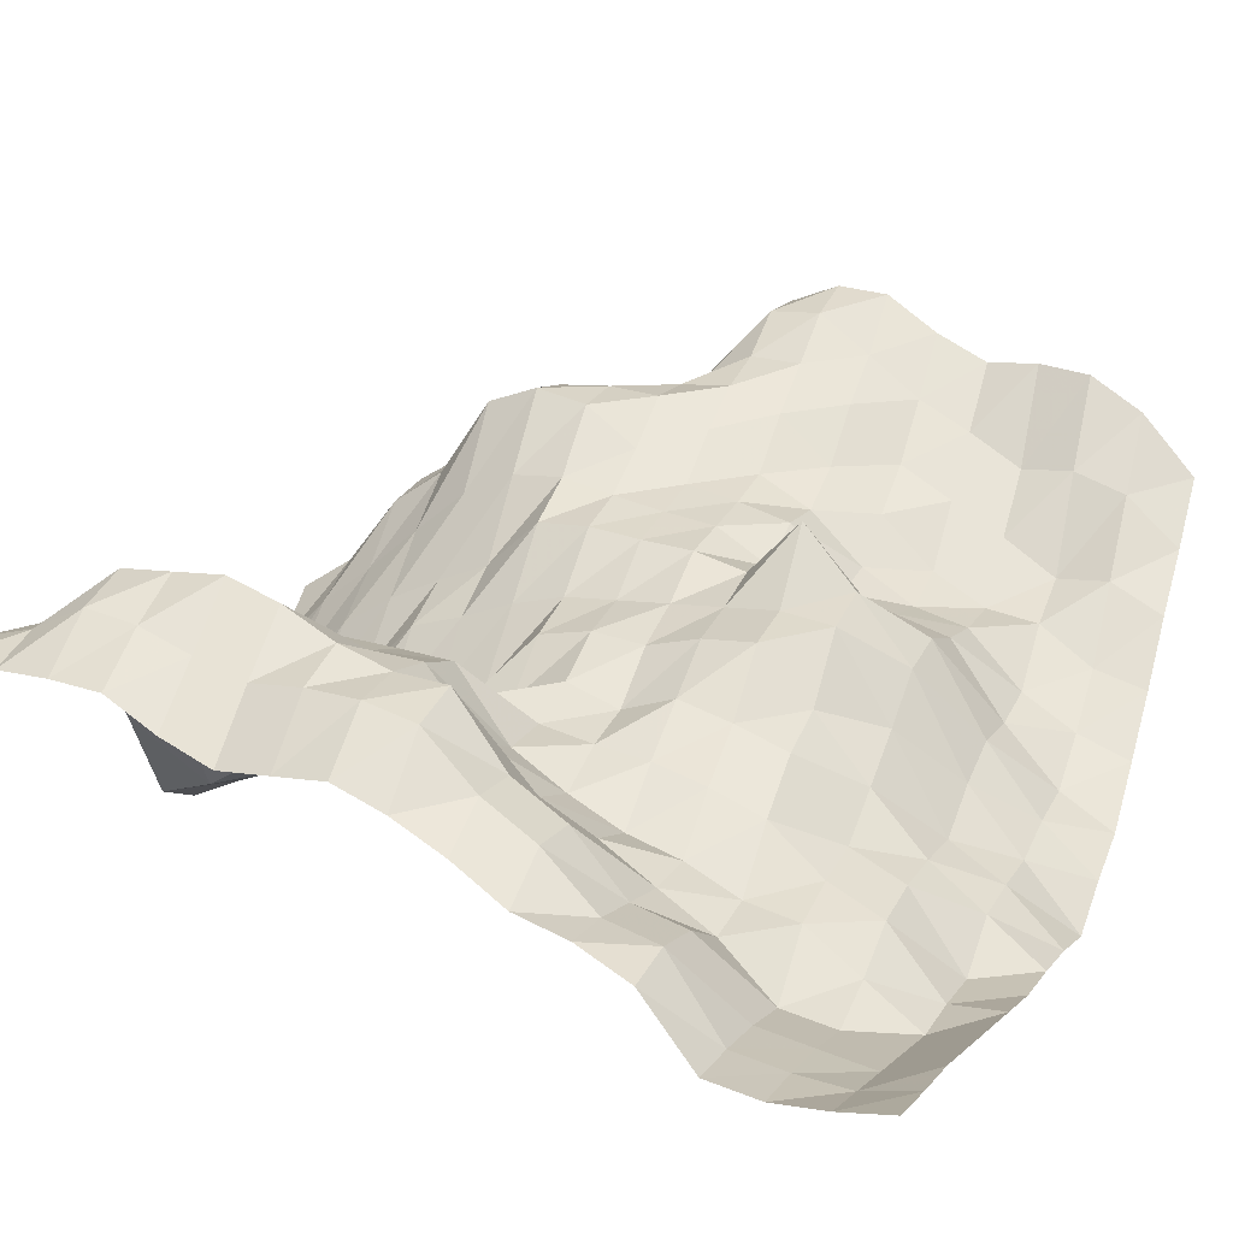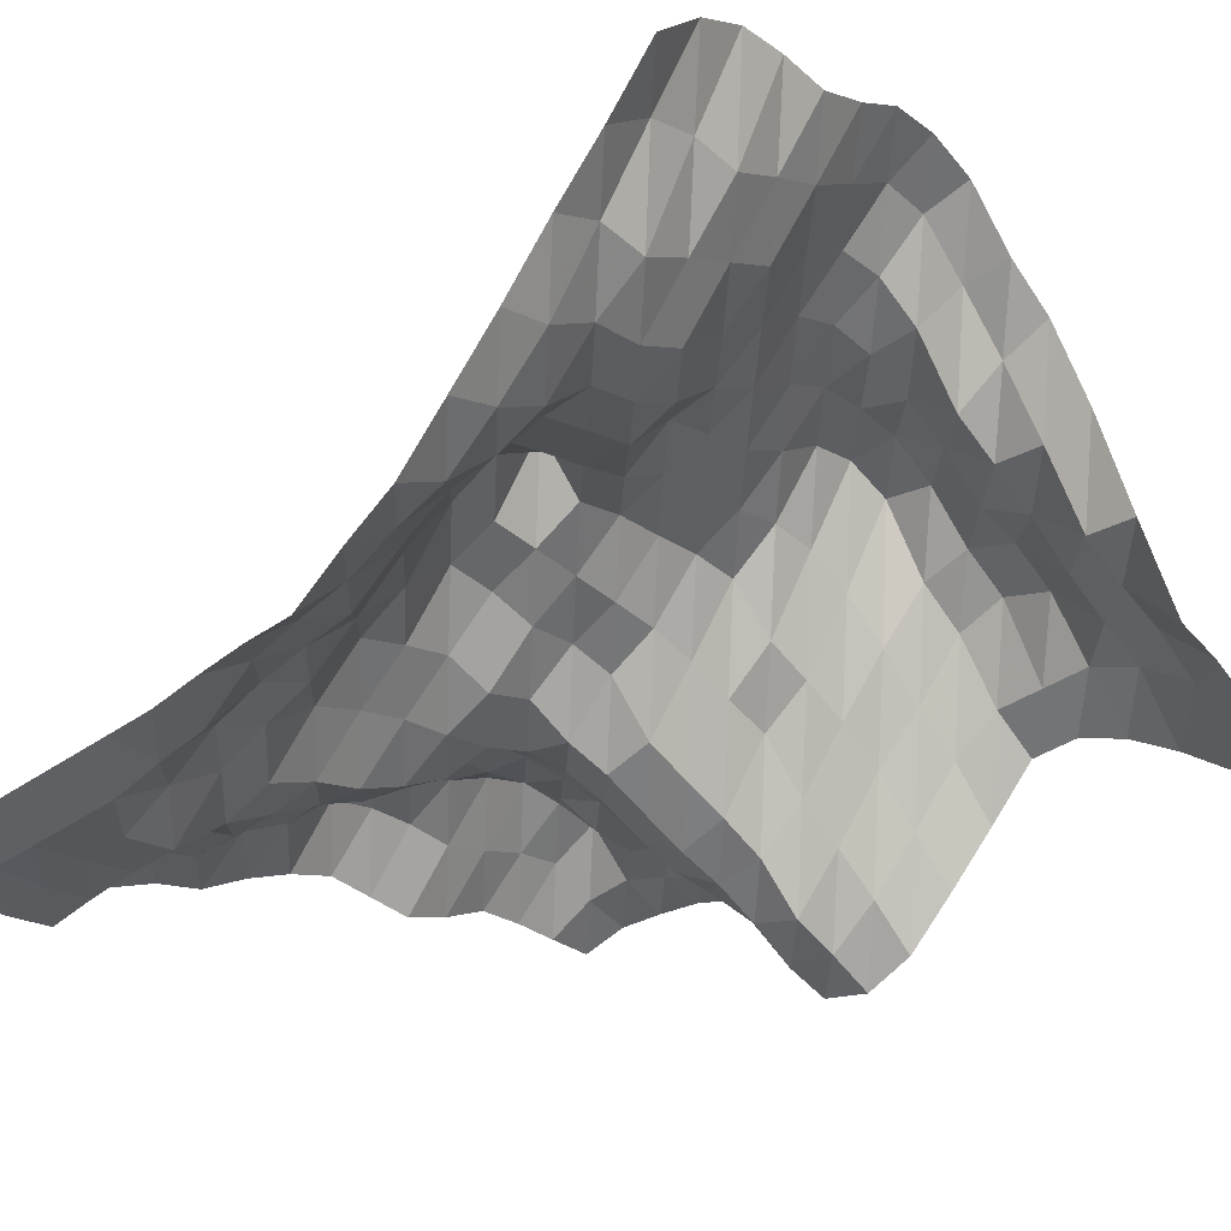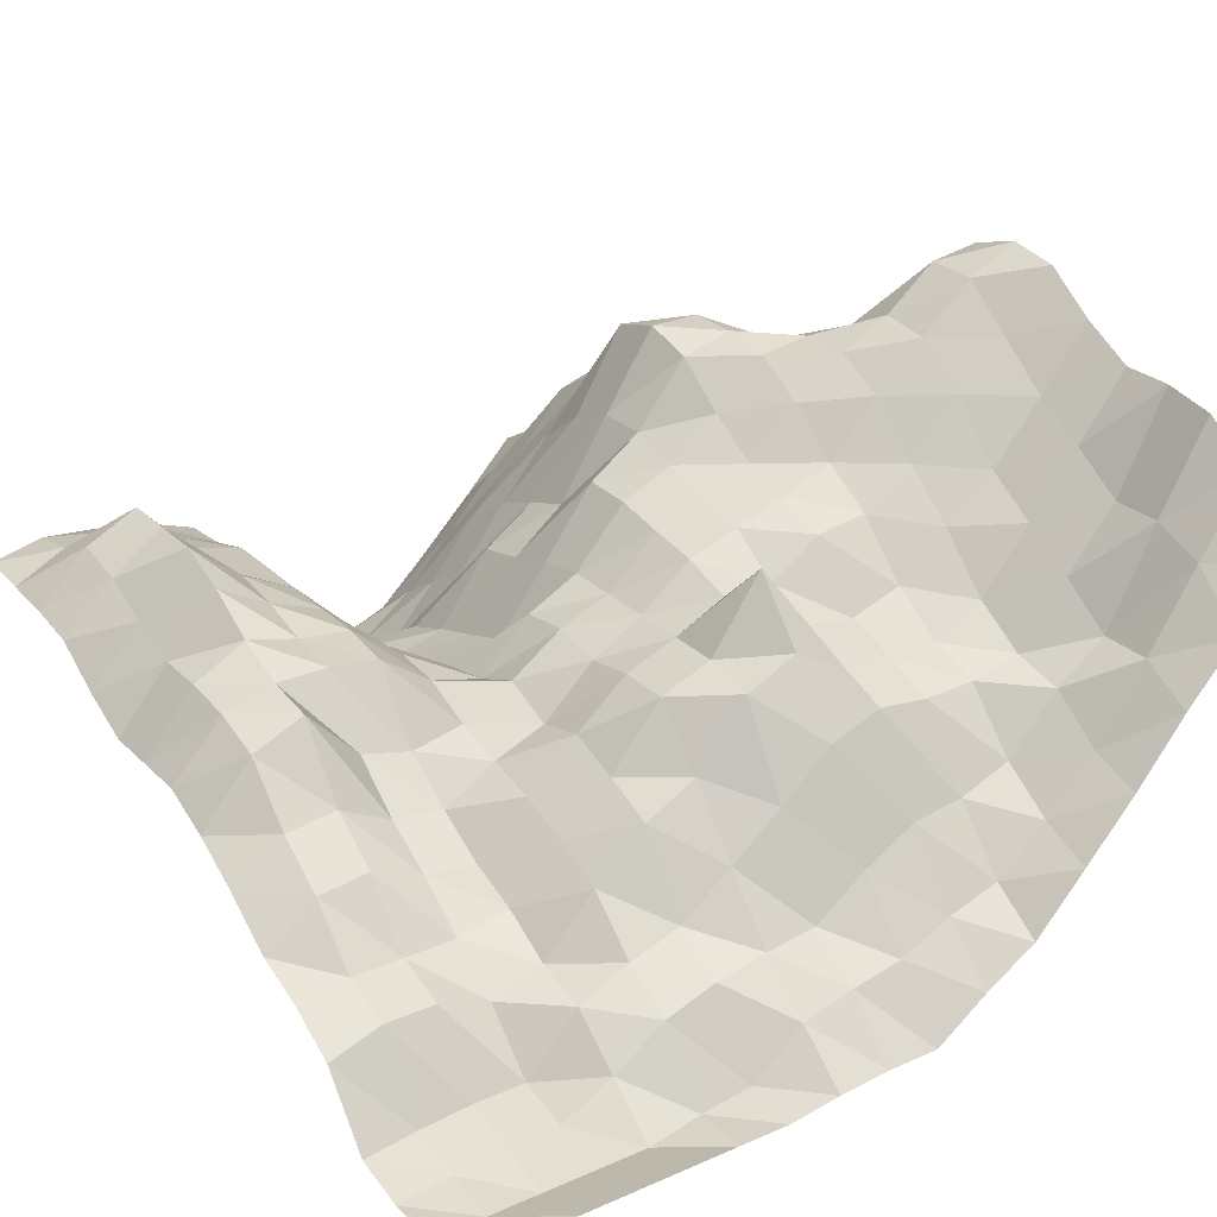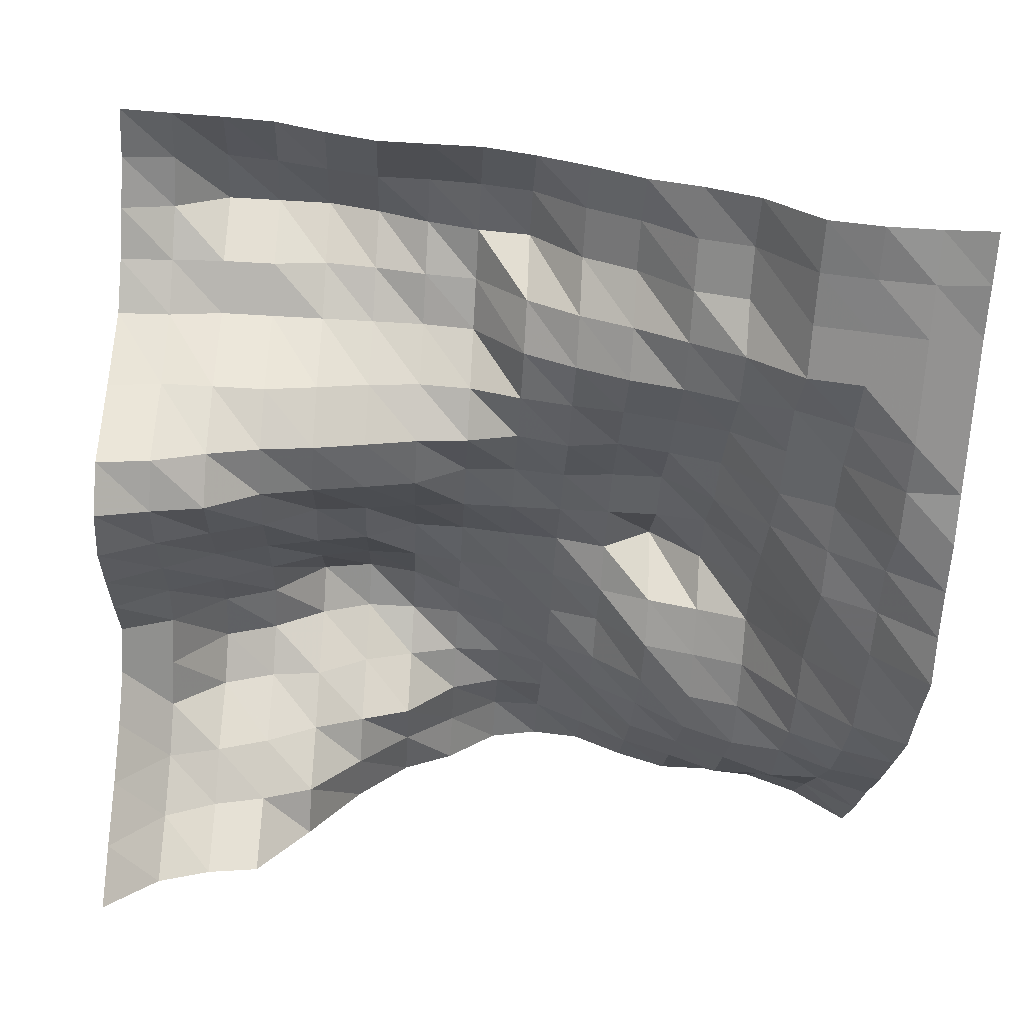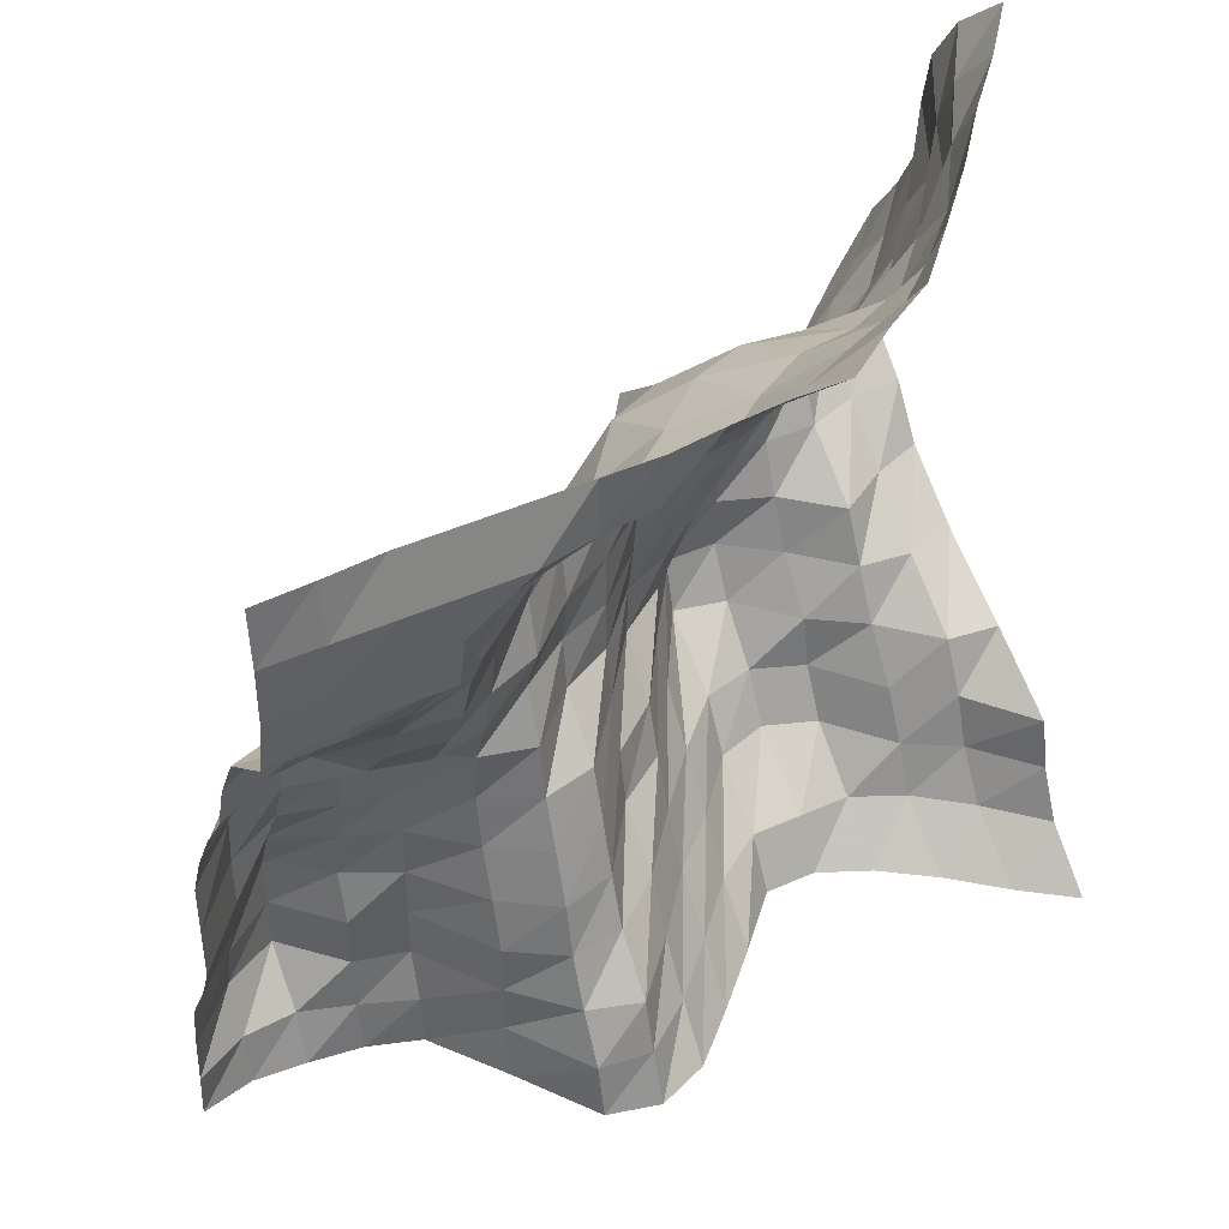
<metadata>
{"format":"obj","ext":"obj","renderer":"f3d","projection":"perspective","resolution":1024,"background":"white","views":[{"elev":8.4,"azim":-65.1,"up":"+Y"},{"elev":-37.0,"azim":42.0,"up":"+Y"},{"elev":26.4,"azim":-34.3,"up":"+Y"},{"elev":-67.0,"azim":-93.3,"up":"+Y"},{"elev":43.0,"azim":-28.1,"up":"+Z"}]}
</metadata>
<code>
v 1266 148.3 984.4
v 1266 158 993.2
v 1266 162 1002
v 1266 163.8 1011
v 1266 178.2 1020
v 1266 193.7 1028
v 1266 205.4 1037
v 1266 211.2 1046
v 1266 220.9 1055
v 1266 223.7 1063
v 1266 222.3 1072
v 1266 216.1 1081
v 1266 211.4 1090
v 1266 211.4 1099
v 1266 209.7 1107
v 1266 203.9 1116
v 1266 193.7 1125
v 1257 155.1 984.4
v 1257 166.8 993.2
v 1257 172.1 1002
v 1257 175.1 1011
v 1257 179.4 1020
v 1257 191.4 1028
v 1257 202.1 1037
v 1257 211.2 1046
v 1257 219.6 1055
v 1257 219.4 1063
v 1257 212.6 1072
v 1257 205.6 1081
v 1257 200.5 1090
v 1257 194.8 1099
v 1257 194.8 1107
v 1257 191.3 1116
v 1257 182.9 1125
v 1248 162.8 984.4
v 1248 174.1 993.2
v 1248 177.6 1002
v 1248 181.9 1011
v 1248 188.1 1020
v 1248 192.6 1028
v 1248 196.8 1037
v 1248 208.1 1046
v 1248 212.5 1055
v 1248 211.5 1063
v 1248 205.1 1072
v 1248 195.6 1081
v 1248 190.1 1090
v 1248 184.6 1099
v 1248 178.4 1107
v 1248 178.4 1116
v 1248 173.4 1125
v 1239 169.2 984.4
v 1239 178.3 993.2
v 1239 188.1 1002
v 1239 192.6 1011
v 1239 194.2 1020
v 1239 201.1 1028
v 1239 204.8 1037
v 1239 208.1 1046
v 1239 208.1 1055
v 1239 203.9 1063
v 1239 195.6 1072
v 1239 188.3 1081
v 1239 179.6 1090
v 1239 174.2 1099
v 1239 172.3 1107
v 1239 165.8 1116
v 1239 162.9 1125
v 1230 173.4 984.4
v 1230 178.3 993.2
v 1230 191.5 1002
v 1230 196 1011
v 1230 203.6 1020
v 1230 208.1 1028
v 1230 208.1 1037
v 1230 206.8 1046
v 1230 201.7 1055
v 1230 194.8 1063
v 1230 189.5 1072
v 1230 180.8 1081
v 1230 175.1 1090
v 1230 172.3 1099
v 1230 162.8 1107
v 1230 157 1116
v 1230 153.3 1125
v 1222 173.4 984.4
v 1222 178.3 993.2
v 1222 188.6 1002
v 1222 193.8 1011
v 1222 205.7 1020
v 1222 208.1 1028
v 1222 205.7 1037
v 1222 199 1046
v 1222 193.6 1055
v 1222 191.3 1063
v 1222 188.3 1072
v 1222 177.9 1081
v 1222 175.1 1090
v 1222 171.9 1099
v 1222 159.4 1107
v 1222 149.7 1116
v 1222 143.9 1125
v 1213 164.3 984.4
v 1213 172.4 993.2
v 1213 178.5 1002
v 1213 185.1 1011
v 1213 191.5 1020
v 1213 194.8 1028
v 1213 194.8 1037
v 1213 192.3 1046
v 1213 190.1 1055
v 1213 188.3 1063
v 1213 182.5 1072
v 1213 179.1 1081
v 1213 176.2 1090
v 1213 173.1 1099
v 1213 158.3 1107
v 1213 146.8 1116
v 1213 138.6 1125
v 1204 155.6 984.4
v 1204 162.9 993.2
v 1204 170.3 1002
v 1204 175.1 1011
v 1204 178.5 1020
v 1204 181.4 1028
v 1204 188.6 1037
v 1204 188.3 1046
v 1204 186.7 1055
v 1204 185.5 1063
v 1204 182.7 1072
v 1204 190.9 1081
v 1204 180.7 1090
v 1204 169.8 1099
v 1204 153.3 1107
v 1204 142.7 1116
v 1204 132.3 1125
v 1195 147.4 984.4
v 1195 153.9 993.2
v 1195 159.5 1002
v 1195 164.3 1011
v 1195 172.4 1020
v 1195 174.3 1028
v 1195 176.9 1037
v 1195 178.5 1046
v 1195 178.5 1055
v 1195 178.5 1063
v 1195 178.5 1072
v 1195 178.5 1081
v 1195 176.7 1090
v 1195 162.3 1099
v 1195 146.8 1107
v 1195 141 1116
v 1195 132.3 1125
v 1187 143.9 984.4
v 1187 147.2 993.2
v 1187 149.8 1002
v 1187 157.1 1011
v 1187 160.3 1020
v 1187 163 1028
v 1187 165.9 1037
v 1187 174 1046
v 1187 175.1 1055
v 1187 173.5 1063
v 1187 175.1 1072
v 1187 175.1 1081
v 1187 165.9 1090
v 1187 155.4 1099
v 1187 145.7 1107
v 1187 138.6 1116
v 1187 131.5 1125
v 1178 146.3 984.4
v 1178 148.2 993.2
v 1178 152.6 1002
v 1178 156 1011
v 1178 157.9 1020
v 1178 160.7 1028
v 1178 163.7 1037
v 1178 165.3 1046
v 1178 168.8 1055
v 1178 165.3 1063
v 1178 167.6 1072
v 1178 164.7 1081
v 1178 161.2 1090
v 1178 148.6 1099
v 1178 143.9 1107
v 1178 131.5 1116
v 1178 130.3 1125
v 1169 159.5 984.4
v 1169 161.8 993.2
v 1169 161.8 1002
v 1169 161.8 1011
v 1169 164.1 1020
v 1169 166.8 1028
v 1169 168.3 1037
v 1169 167.6 1046
v 1169 164.1 1055
v 1169 161.8 1063
v 1169 160.1 1072
v 1169 157.2 1081
v 1169 153.4 1090
v 1169 145.7 1099
v 1169 141 1107
v 1169 130.3 1116
v 1169 130.3 1125
v 1160 172 984.4
v 1160 172.7 993.2
v 1160 175.1 1002
v 1160 175.1 1011
v 1160 175.1 1020
v 1160 175.1 1028
v 1160 175.1 1037
v 1160 173.8 1046
v 1160 162.2 1055
v 1160 156.4 1063
v 1160 151.6 1072
v 1160 148.6 1081
v 1160 143.9 1090
v 1160 141.7 1099
v 1160 135 1107
v 1160 128.4 1116
v 1160 130.3 1125
v 1151 175.1 984.4
v 1151 176.3 993.2
v 1151 177.3 1002
v 1151 177.3 1011
v 1151 179.6 1020
v 1151 178.3 1028
v 1151 176.1 1037
v 1151 175.1 1046
v 1151 164.5 1055
v 1151 157.6 1063
v 1151 152.7 1072
v 1151 146.7 1081
v 1151 140.9 1090
v 1151 132.3 1099
v 1151 130.3 1107
v 1151 128.4 1116
v 1151 130.3 1125
v 1143 176.3 984.4
v 1143 179.3 993.2
v 1143 186.7 1002
v 1143 186.7 1011
v 1143 186.7 1020
v 1143 183.3 1028
v 1143 178.4 1037
v 1143 175.1 1046
v 1143 173.8 1055
v 1143 162.2 1063
v 1143 156.4 1072
v 1143 146.7 1081
v 1143 143.9 1090
v 1143 132.3 1099
v 1143 130.3 1107
v 1143 128.4 1116
v 1143 130.3 1125
v 1134 177.1 984.4
v 1134 178.7 993.2
v 1134 182.3 1002
v 1134 180.3 1011
v 1134 176.7 1020
v 1134 173.6 1028
v 1134 173.6 1037
v 1134 172.6 1046
v 1134 169.9 1055
v 1134 161.2 1063
v 1134 155.4 1072
v 1134 146.7 1081
v 1134 143.9 1090
v 1134 131.5 1099
v 1134 129.6 1107
v 1134 128.4 1116
v 1134 129.6 1125
v 1125 175.1 984.4
v 1125 174.2 993.2
v 1125 173.6 1002
v 1125 172.3 1011
v 1125 167.1 1020
v 1125 163.1 1028
v 1125 163.1 1037
v 1125 163.1 1046
v 1125 159.5 1055
v 1125 154.6 1063
v 1125 148.6 1072
v 1125 145.7 1081
v 1125 140.9 1090
v 1125 130.3 1099
v 1125 128.4 1107
v 1125 128.4 1116
v 1125 129.1 1125
f 1 18 2
f 18 19 2
f 2 19 3
f 19 20 3
f 3 20 4
f 20 21 4
f 4 21 5
f 21 22 5
f 5 22 6
f 22 23 6
f 6 23 7
f 23 24 7
f 7 24 8
f 24 25 8
f 8 25 9
f 25 26 9
f 9 26 10
f 26 27 10
f 10 27 11
f 27 28 11
f 11 28 12
f 28 29 12
f 12 29 13
f 29 30 13
f 13 30 14
f 30 31 14
f 14 31 15
f 31 32 15
f 15 32 16
f 32 33 16
f 16 33 17
f 33 34 17
f 18 35 19
f 35 36 19
f 19 36 20
f 36 37 20
f 20 37 21
f 37 38 21
f 21 38 22
f 38 39 22
f 22 39 23
f 39 40 23
f 23 40 24
f 40 41 24
f 24 41 25
f 41 42 25
f 25 42 26
f 42 43 26
f 26 43 27
f 43 44 27
f 27 44 28
f 44 45 28
f 28 45 29
f 45 46 29
f 29 46 30
f 46 47 30
f 30 47 31
f 47 48 31
f 31 48 32
f 48 49 32
f 32 49 33
f 49 50 33
f 33 50 34
f 50 51 34
f 35 52 36
f 52 53 36
f 36 53 37
f 53 54 37
f 37 54 38
f 54 55 38
f 38 55 39
f 55 56 39
f 39 56 40
f 56 57 40
f 40 57 41
f 57 58 41
f 41 58 42
f 58 59 42
f 42 59 43
f 59 60 43
f 43 60 44
f 60 61 44
f 44 61 45
f 61 62 45
f 45 62 46
f 62 63 46
f 46 63 47
f 63 64 47
f 47 64 48
f 64 65 48
f 48 65 49
f 65 66 49
f 49 66 50
f 66 67 50
f 50 67 51
f 67 68 51
f 52 69 53
f 69 70 53
f 53 70 54
f 70 71 54
f 54 71 55
f 71 72 55
f 55 72 56
f 72 73 56
f 56 73 57
f 73 74 57
f 57 74 58
f 74 75 58
f 58 75 59
f 75 76 59
f 59 76 60
f 76 77 60
f 60 77 61
f 77 78 61
f 61 78 62
f 78 79 62
f 62 79 63
f 79 80 63
f 63 80 64
f 80 81 64
f 64 81 65
f 81 82 65
f 65 82 66
f 82 83 66
f 66 83 67
f 83 84 67
f 67 84 68
f 84 85 68
f 69 86 70
f 86 87 70
f 70 87 71
f 87 88 71
f 71 88 72
f 88 89 72
f 72 89 73
f 89 90 73
f 73 90 74
f 90 91 74
f 74 91 75
f 91 92 75
f 75 92 76
f 92 93 76
f 76 93 77
f 93 94 77
f 77 94 78
f 94 95 78
f 78 95 79
f 95 96 79
f 79 96 80
f 96 97 80
f 80 97 81
f 97 98 81
f 81 98 82
f 98 99 82
f 82 99 83
f 99 100 83
f 83 100 84
f 100 101 84
f 84 101 85
f 101 102 85
f 86 103 87
f 103 104 87
f 87 104 88
f 104 105 88
f 88 105 89
f 105 106 89
f 89 106 90
f 106 107 90
f 90 107 91
f 107 108 91
f 91 108 92
f 108 109 92
f 92 109 93
f 109 110 93
f 93 110 94
f 110 111 94
f 94 111 95
f 111 112 95
f 95 112 96
f 112 113 96
f 96 113 97
f 113 114 97
f 97 114 98
f 114 115 98
f 98 115 99
f 115 116 99
f 99 116 100
f 116 117 100
f 100 117 101
f 117 118 101
f 101 118 102
f 118 119 102
f 103 120 104
f 120 121 104
f 104 121 105
f 121 122 105
f 105 122 106
f 122 123 106
f 106 123 107
f 123 124 107
f 107 124 108
f 124 125 108
f 108 125 109
f 125 126 109
f 109 126 110
f 126 127 110
f 110 127 111
f 127 128 111
f 111 128 112
f 128 129 112
f 112 129 113
f 129 130 113
f 113 130 114
f 130 131 114
f 114 131 115
f 131 132 115
f 115 132 116
f 132 133 116
f 116 133 117
f 133 134 117
f 117 134 118
f 134 135 118
f 118 135 119
f 135 136 119
f 120 137 121
f 137 138 121
f 121 138 122
f 138 139 122
f 122 139 123
f 139 140 123
f 123 140 124
f 140 141 124
f 124 141 125
f 141 142 125
f 125 142 126
f 142 143 126
f 126 143 127
f 143 144 127
f 127 144 128
f 144 145 128
f 128 145 129
f 145 146 129
f 129 146 130
f 146 147 130
f 130 147 131
f 147 148 131
f 131 148 132
f 148 149 132
f 132 149 133
f 149 150 133
f 133 150 134
f 150 151 134
f 134 151 135
f 151 152 135
f 135 152 136
f 152 153 136
f 137 154 138
f 154 155 138
f 138 155 139
f 155 156 139
f 139 156 140
f 156 157 140
f 140 157 141
f 157 158 141
f 141 158 142
f 158 159 142
f 142 159 143
f 159 160 143
f 143 160 144
f 160 161 144
f 144 161 145
f 161 162 145
f 145 162 146
f 162 163 146
f 146 163 147
f 163 164 147
f 147 164 148
f 164 165 148
f 148 165 149
f 165 166 149
f 149 166 150
f 166 167 150
f 150 167 151
f 167 168 151
f 151 168 152
f 168 169 152
f 152 169 153
f 169 170 153
f 154 171 155
f 171 172 155
f 155 172 156
f 172 173 156
f 156 173 157
f 173 174 157
f 157 174 158
f 174 175 158
f 158 175 159
f 175 176 159
f 159 176 160
f 176 177 160
f 160 177 161
f 177 178 161
f 161 178 162
f 178 179 162
f 162 179 163
f 179 180 163
f 163 180 164
f 180 181 164
f 164 181 165
f 181 182 165
f 165 182 166
f 182 183 166
f 166 183 167
f 183 184 167
f 167 184 168
f 184 185 168
f 168 185 169
f 185 186 169
f 169 186 170
f 186 187 170
f 171 188 172
f 188 189 172
f 172 189 173
f 189 190 173
f 173 190 174
f 190 191 174
f 174 191 175
f 191 192 175
f 175 192 176
f 192 193 176
f 176 193 177
f 193 194 177
f 177 194 178
f 194 195 178
f 178 195 179
f 195 196 179
f 179 196 180
f 196 197 180
f 180 197 181
f 197 198 181
f 181 198 182
f 198 199 182
f 182 199 183
f 199 200 183
f 183 200 184
f 200 201 184
f 184 201 185
f 201 202 185
f 185 202 186
f 202 203 186
f 186 203 187
f 203 204 187
f 188 205 189
f 205 206 189
f 189 206 190
f 206 207 190
f 190 207 191
f 207 208 191
f 191 208 192
f 208 209 192
f 192 209 193
f 209 210 193
f 193 210 194
f 210 211 194
f 194 211 195
f 211 212 195
f 195 212 196
f 212 213 196
f 196 213 197
f 213 214 197
f 197 214 198
f 214 215 198
f 198 215 199
f 215 216 199
f 199 216 200
f 216 217 200
f 200 217 201
f 217 218 201
f 201 218 202
f 218 219 202
f 202 219 203
f 219 220 203
f 203 220 204
f 220 221 204
f 205 222 206
f 222 223 206
f 206 223 207
f 223 224 207
f 207 224 208
f 224 225 208
f 208 225 209
f 225 226 209
f 209 226 210
f 226 227 210
f 210 227 211
f 227 228 211
f 211 228 212
f 228 229 212
f 212 229 213
f 229 230 213
f 213 230 214
f 230 231 214
f 214 231 215
f 231 232 215
f 215 232 216
f 232 233 216
f 216 233 217
f 233 234 217
f 217 234 218
f 234 235 218
f 218 235 219
f 235 236 219
f 219 236 220
f 236 237 220
f 220 237 221
f 237 238 221
f 222 239 223
f 239 240 223
f 223 240 224
f 240 241 224
f 224 241 225
f 241 242 225
f 225 242 226
f 242 243 226
f 226 243 227
f 243 244 227
f 227 244 228
f 244 245 228
f 228 245 229
f 245 246 229
f 229 246 230
f 246 247 230
f 230 247 231
f 247 248 231
f 231 248 232
f 248 249 232
f 232 249 233
f 249 250 233
f 233 250 234
f 250 251 234
f 234 251 235
f 251 252 235
f 235 252 236
f 252 253 236
f 236 253 237
f 253 254 237
f 237 254 238
f 254 255 238
f 239 256 240
f 256 257 240
f 240 257 241
f 257 258 241
f 241 258 242
f 258 259 242
f 242 259 243
f 259 260 243
f 243 260 244
f 260 261 244
f 244 261 245
f 261 262 245
f 245 262 246
f 262 263 246
f 246 263 247
f 263 264 247
f 247 264 248
f 264 265 248
f 248 265 249
f 265 266 249
f 249 266 250
f 266 267 250
f 250 267 251
f 267 268 251
f 251 268 252
f 268 269 252
f 252 269 253
f 269 270 253
f 253 270 254
f 270 271 254
f 254 271 255
f 271 272 255
f 256 273 257
f 273 274 257
f 257 274 258
f 274 275 258
f 258 275 259
f 275 276 259
f 259 276 260
f 276 277 260
f 260 277 261
f 277 278 261
f 261 278 262
f 278 279 262
f 262 279 263
f 279 280 263
f 263 280 264
f 280 281 264
f 264 281 265
f 281 282 265
f 265 282 266
f 282 283 266
f 266 283 267
f 283 284 267
f 267 284 268
f 284 285 268
f 268 285 269
f 285 286 269
f 269 286 270
f 286 287 270
f 270 287 271
f 287 288 271
f 271 288 272
f 288 289 272

</code>
